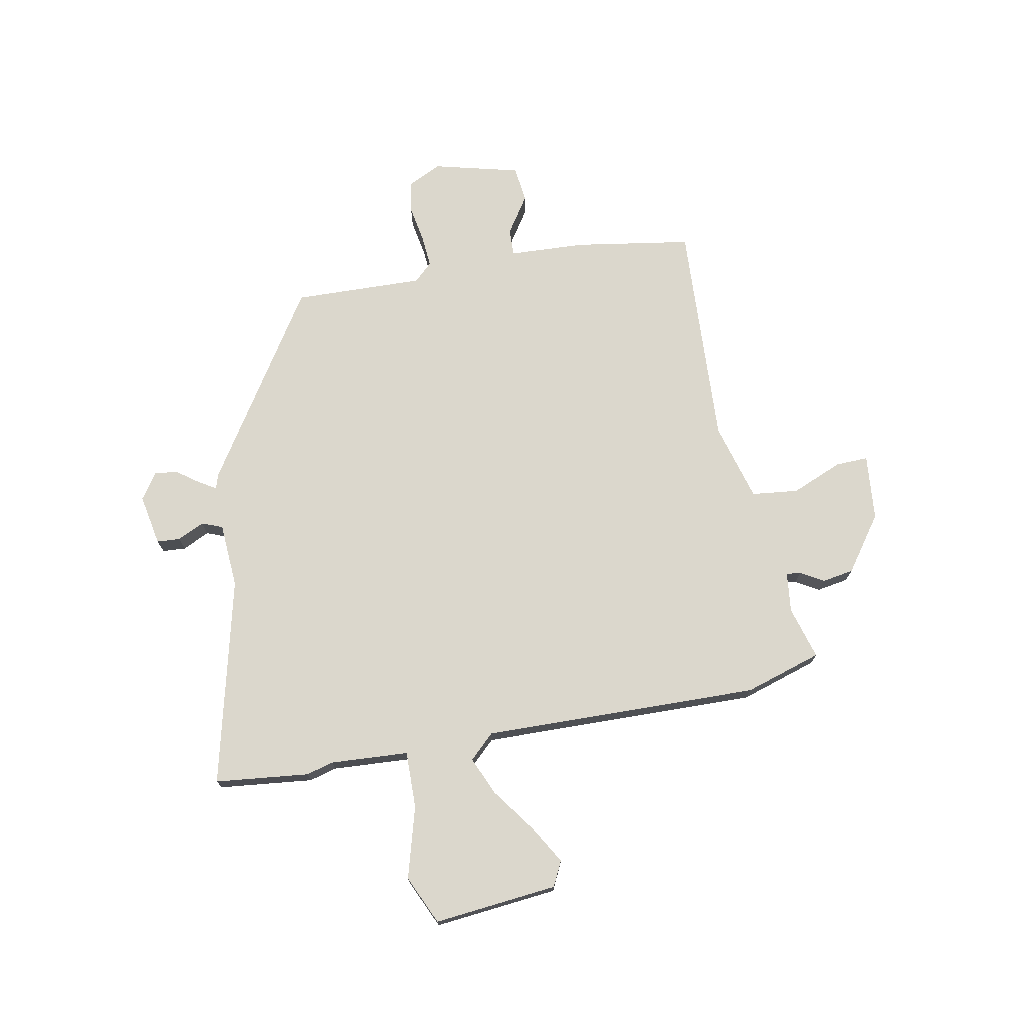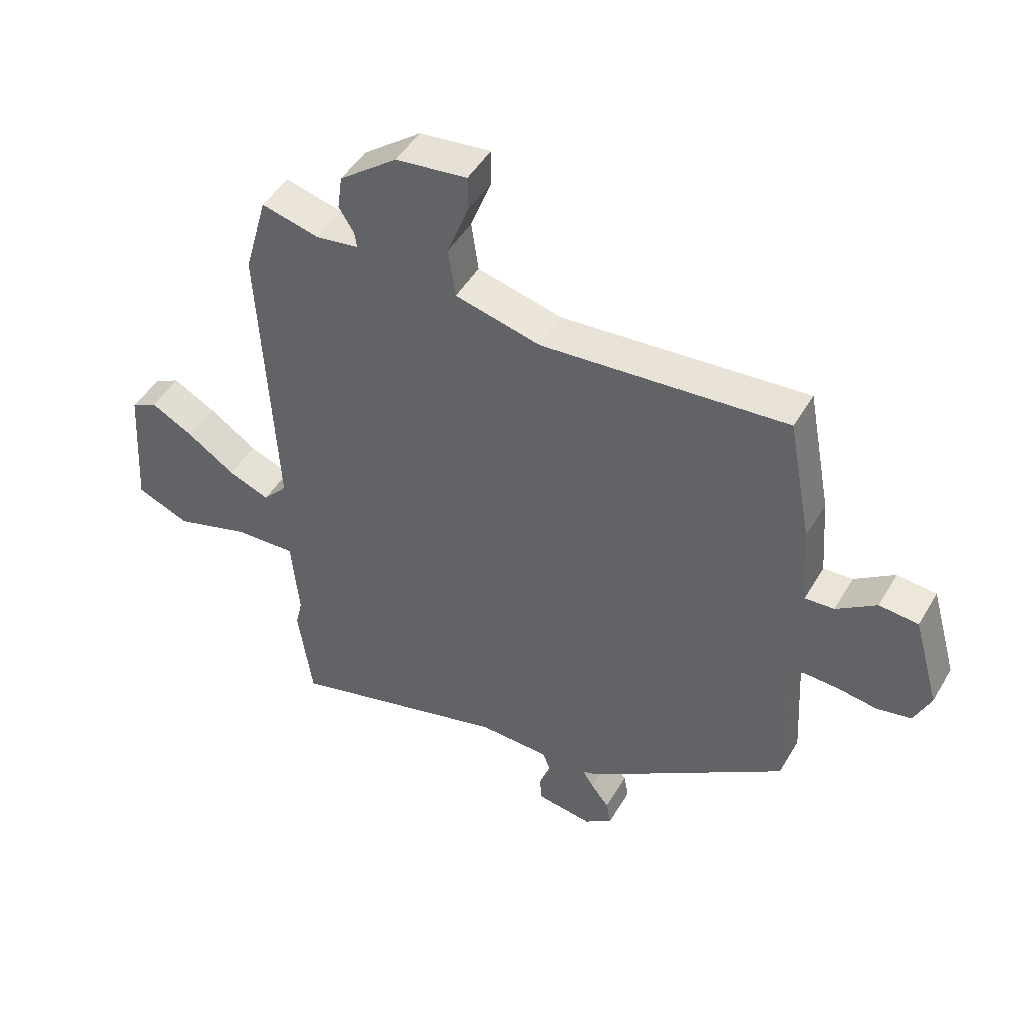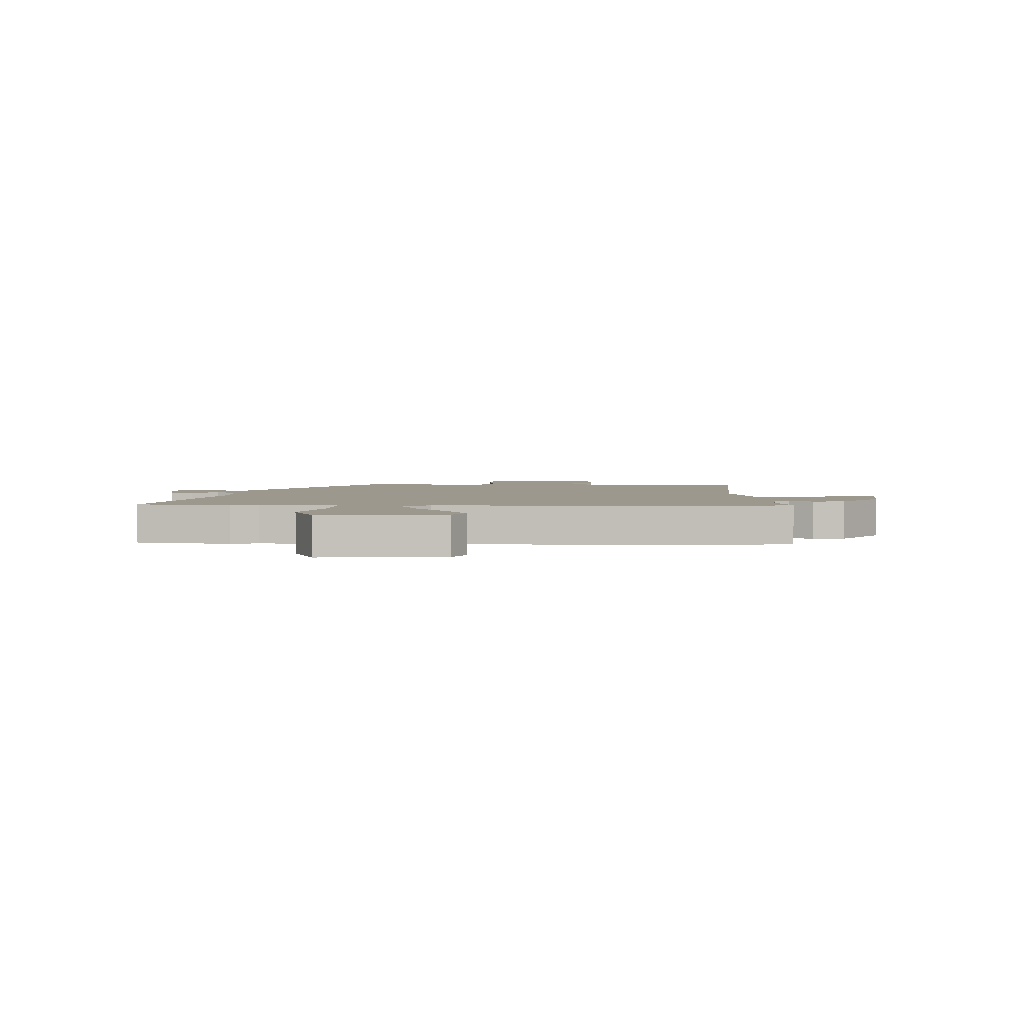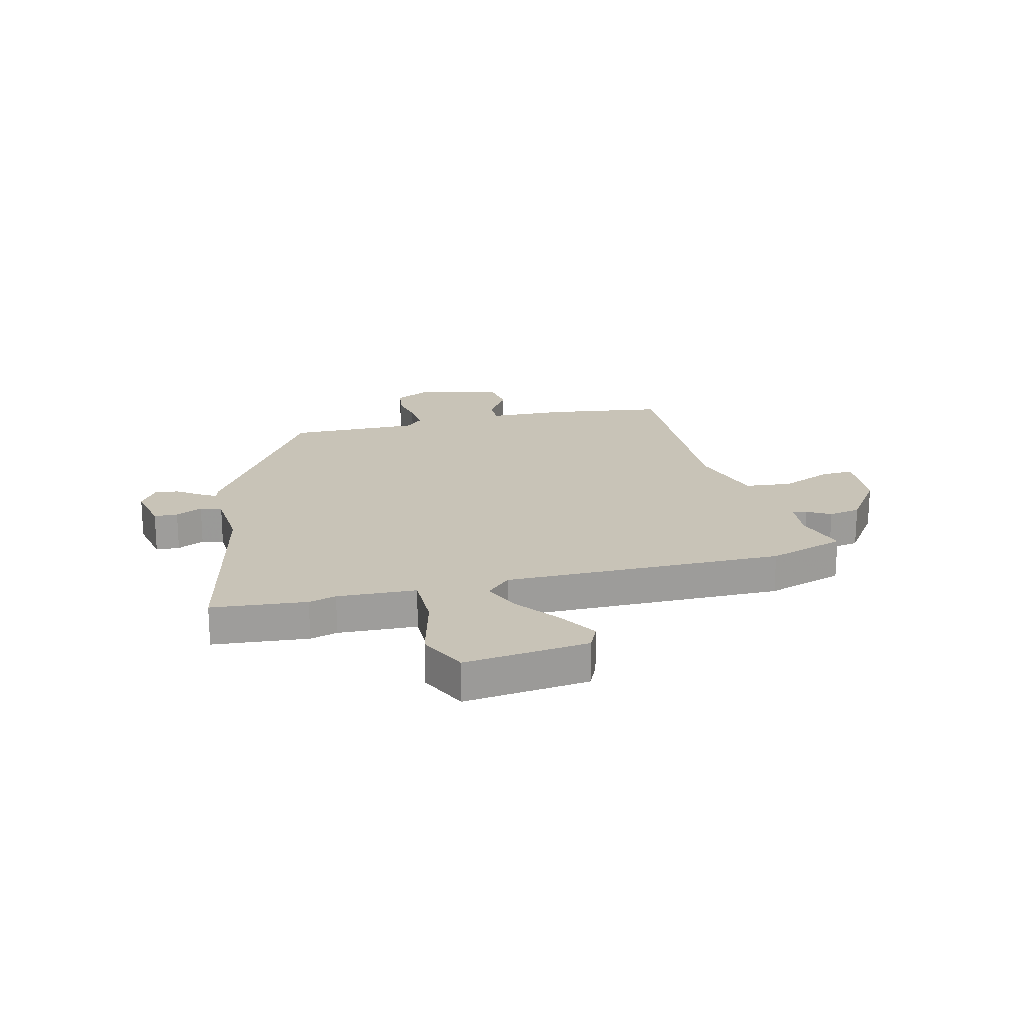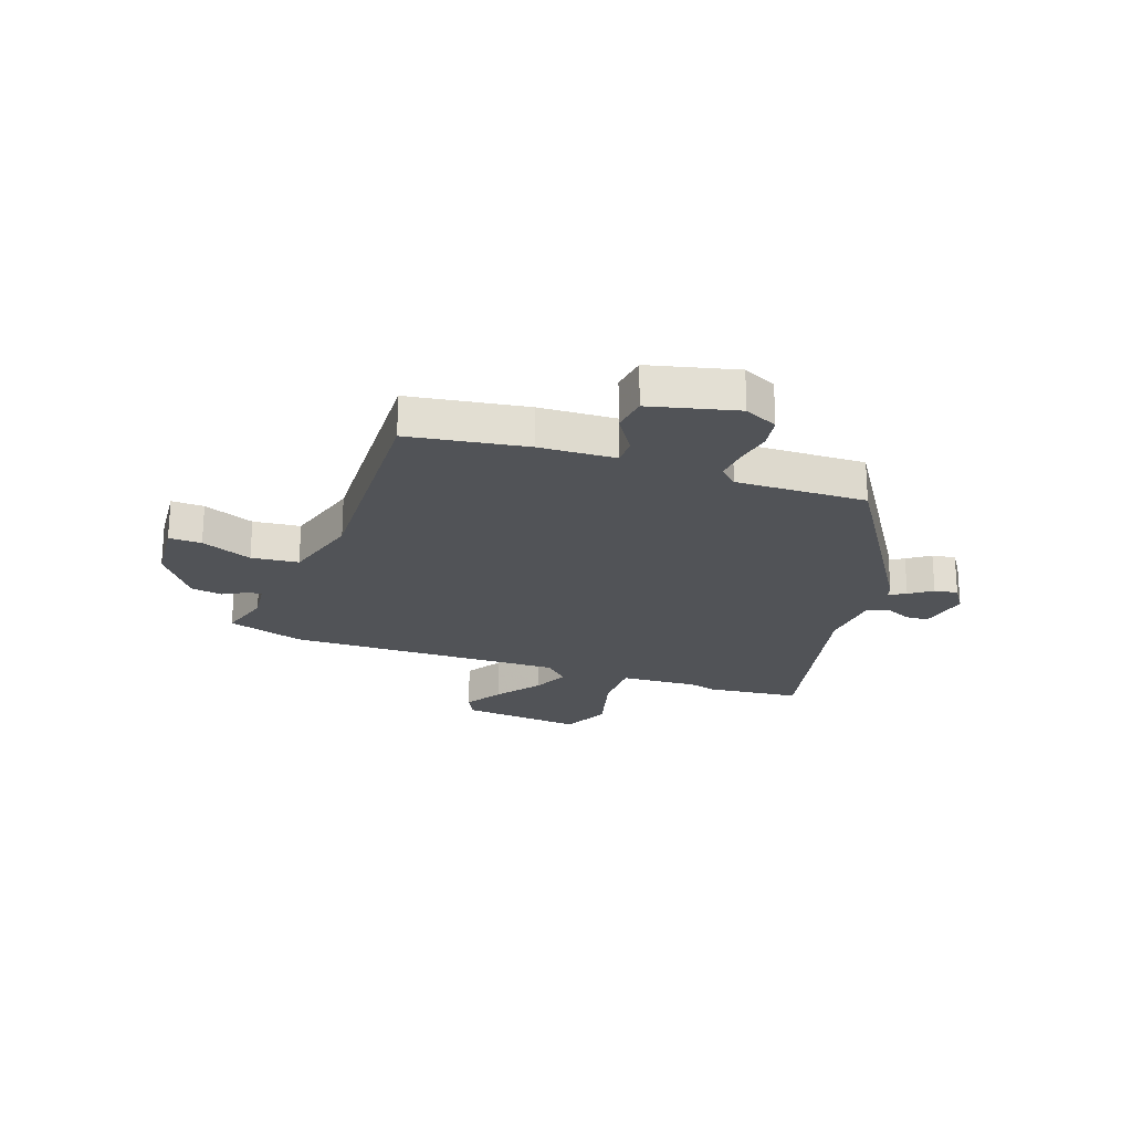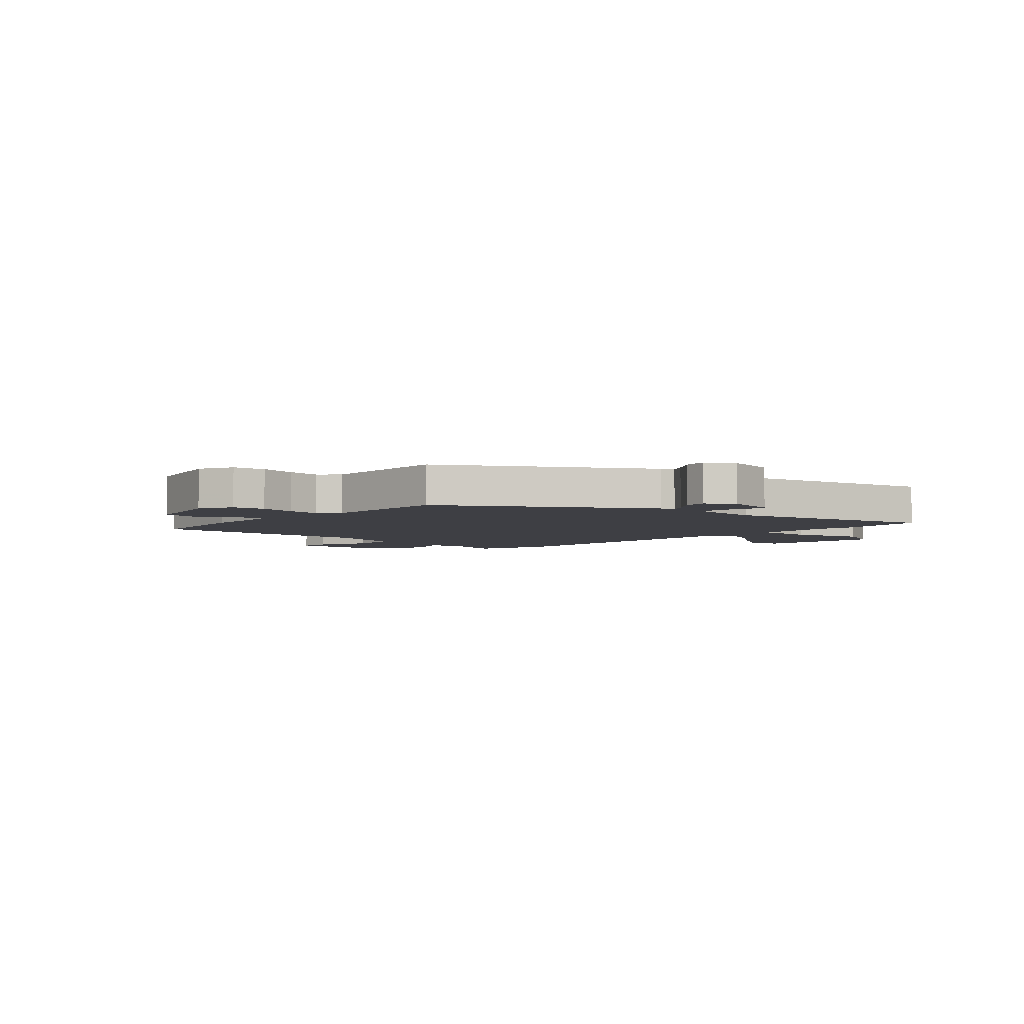
<metadata>
{"format":"obj","ext":"obj","renderer":"f3d","projection":"perspective","resolution":1024,"background":"white","views":[{"elev":73.2,"azim":-102.5,"up":"+Y"},{"elev":47.5,"azim":29.2,"up":"+Z"},{"elev":3.0,"azim":-88.9,"up":"+Y"},{"elev":19.7,"azim":-106.5,"up":"+Y"},{"elev":-22.0,"azim":68.3,"up":"+Y"},{"elev":-4.4,"azim":135.0,"up":"+Y"}]}
</metadata>
<code>
v -0.528 0.07 0.4
v -0.488 0.07 0.543
v -0.39 0.07 0.518
v -0.316 0.07 0.529
v -0.32 0.07 0.555
v -0.346 0.07 0.597
v -0.338 0.07 0.656
v -0.239 0.07 0.732
v -0.117 0.07 0.747
v -0.117 0.07 0.687
v -0.153 0.07 0.592
v -0.141 0.07 0.506
v 0.005 0.07 0.47
v 0.424 0.07 0.504
v 0.465 0.07 0.289
v 0.476 0.07 0.149
v 0.526 0.07 0.152
v 0.594 0.07 0.2
v 0.661 0.07 0.194
v 0.706 0.07 0.036
v 0.678 0.07 -0.027
v 0.619 0.07 -0.039
v 0.551 0.07 -0.029
v 0.491 0.07 -0.026
v 0.46 0.07 -0.061
v 0.474 0.07 -0.301
v 0.131 0.07 -0.537
v 0.105 0.07 -0.546
v 0.124 0.07 -0.576
v 0.155 0.07 -0.616
v 0.163 0.07 -0.659
v 0.115 0.07 -0.694
v 0.02 0.07 -0.679
v 0.016 0.07 -0.636
v 0.038 0.07 -0.586
v 0.022 0.07 -0.548
v -0.099 0.07 -0.544
v -0.479 0.07 -0.648
v -0.503 0.07 -0.475
v -0.491 0.07 -0.424
v -0.504 0.07 -0.28
v -0.609 0.07 -0.285
v -0.74 0.07 -0.326
v -0.831 0.07 -0.288
v -0.815 0.07 -0.059
v -0.77 0.07 -0.035
v -0.697 0.07 -0.075
v -0.615 0.07 -0.131
v -0.544 0.07 -0.159
v -0.502 0.07 -0.112
v -0.528 0 0.4
v -0.488 0 0.543
v -0.39 0 0.518
v -0.316 0 0.529
v -0.32 0 0.555
v -0.346 0 0.597
v -0.338 0 0.656
v -0.239 0 0.732
v -0.117 0 0.747
v -0.117 0 0.687
v -0.153 0 0.592
v -0.141 0 0.506
v 0.005 0 0.47
v 0.424 0 0.504
v 0.465 0 0.289
v 0.476 0 0.149
v 0.526 0 0.152
v 0.594 0 0.2
v 0.661 0 0.194
v 0.706 0 0.036
v 0.678 0 -0.027
v 0.619 0 -0.039
v 0.551 0 -0.029
v 0.491 0 -0.026
v 0.46 0 -0.061
v 0.474 0 -0.301
v 0.131 0 -0.537
v 0.105 0 -0.546
v 0.124 0 -0.576
v 0.155 0 -0.616
v 0.163 0 -0.659
v 0.115 0 -0.694
v 0.02 0 -0.679
v 0.016 0 -0.636
v 0.038 0 -0.586
v 0.022 0 -0.548
v -0.099 0 -0.544
v -0.479 0 -0.648
v -0.503 0 -0.475
v -0.491 0 -0.424
v -0.504 0 -0.28
v -0.609 0 -0.285
v -0.74 0 -0.326
v -0.831 0 -0.288
v -0.815 0 -0.059
v -0.77 0 -0.035
v -0.697 0 -0.075
v -0.615 0 -0.131
v -0.544 0 -0.159
v -0.502 0 -0.112
f 46 47 48
f 45 46 48
f 44 45 48
f 43 44 48
f 42 43 48
f 41 42 48 49
f 37 38 39 40
f 36 37 40 41
f 33 34 35
f 32 33 35
f 31 32 35
f 30 31 35
f 29 30 35
f 28 29 35 36
f 41 49 50
f 36 41 50
f 28 36 50
f 27 28 50
f 26 27 50
f 25 26 50
f 21 22 23
f 20 21 23
f 19 20 23
f 18 19 23
f 17 18 23
f 16 17 23 24
f 13 14 15 16
f 25 50 1
f 24 25 1
f 16 24 1
f 13 16 1
f 12 13 1
f 9 10 11
f 8 9 11
f 7 8 11
f 6 7 11
f 5 6 11
f 1 2 3
f 1 3 4
f 12 1 4
f 4 5 11 12
f 98 97 96
f 98 96 95
f 98 95 94
f 98 94 93
f 98 93 92
f 99 98 92 91
f 90 89 88 87
f 91 90 87 86
f 85 84 83
f 85 83 82
f 85 82 81
f 85 81 80
f 85 80 79
f 86 85 79 78
f 100 99 91
f 100 91 86
f 100 86 78
f 100 78 77
f 100 77 76
f 100 76 75
f 73 72 71
f 73 71 70
f 73 70 69
f 73 69 68
f 73 68 67
f 74 73 67 66
f 66 65 64 63
f 51 100 75
f 51 75 74
f 51 74 66
f 51 66 63
f 51 63 62
f 61 60 59
f 61 59 58
f 61 58 57
f 61 57 56
f 61 56 55
f 53 52 51
f 54 53 51
f 54 51 62
f 62 61 55 54
f 1 51 52 2
f 2 52 53 3
f 3 53 54 4
f 4 54 55 5
f 5 55 56 6
f 6 56 57 7
f 7 57 58 8
f 8 58 59 9
f 9 59 60 10
f 10 60 61 11
f 11 61 62 12
f 12 62 63 13
f 13 63 64 14
f 14 64 65 15
f 15 65 66 16
f 16 66 67 17
f 17 67 68 18
f 18 68 69 19
f 19 69 70 20
f 20 70 71 21
f 21 71 72 22
f 22 72 73 23
f 23 73 74 24
f 24 74 75 25
f 25 75 76 26
f 26 76 77 27
f 27 77 78 28
f 28 78 79 29
f 29 79 80 30
f 30 80 81 31
f 31 81 82 32
f 32 82 83 33
f 33 83 84 34
f 34 84 85 35
f 35 85 86 36
f 36 86 87 37
f 37 87 88 38
f 38 88 89 39
f 39 89 90 40
f 40 90 91 41
f 41 91 92 42
f 42 92 93 43
f 43 93 94 44
f 44 94 95 45
f 45 95 96 46
f 46 96 97 47
f 47 97 98 48
f 48 98 99 49
f 49 99 100 50
f 50 100 51 1

</code>
